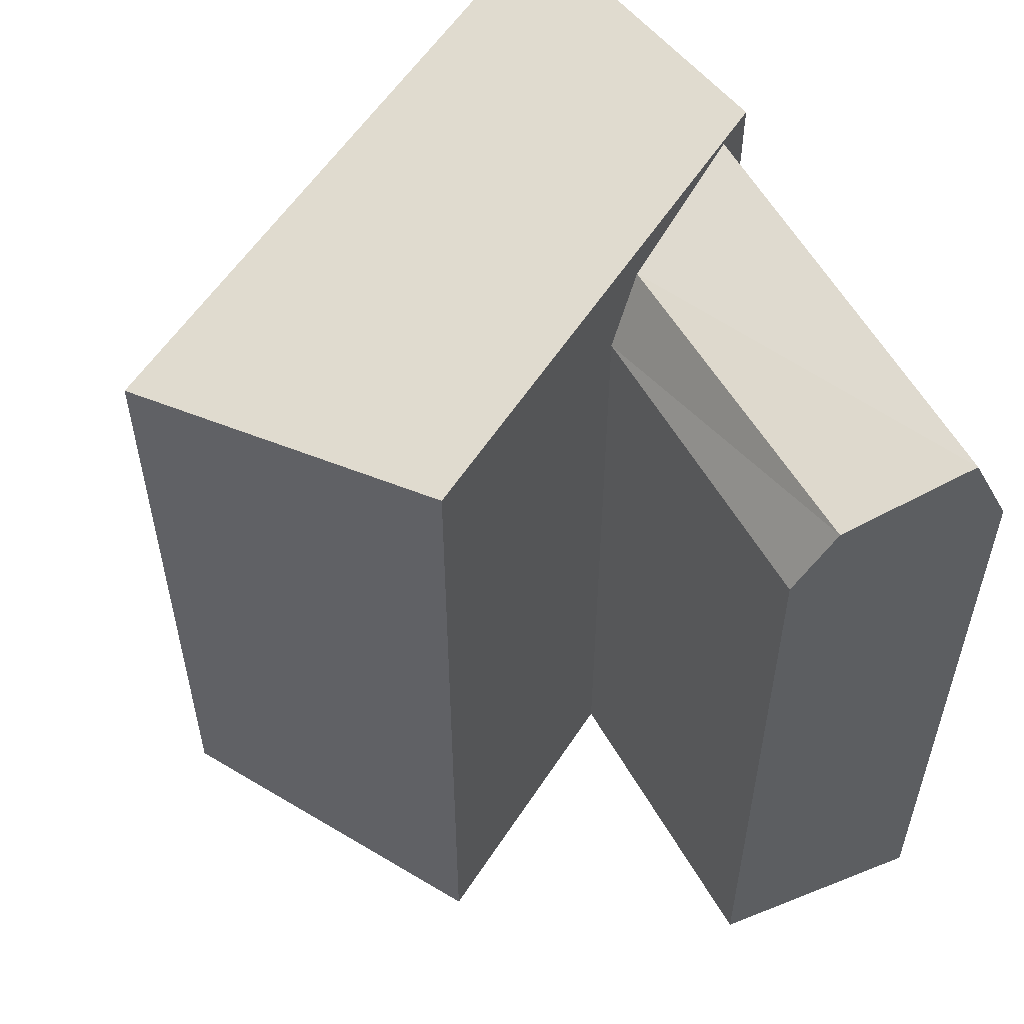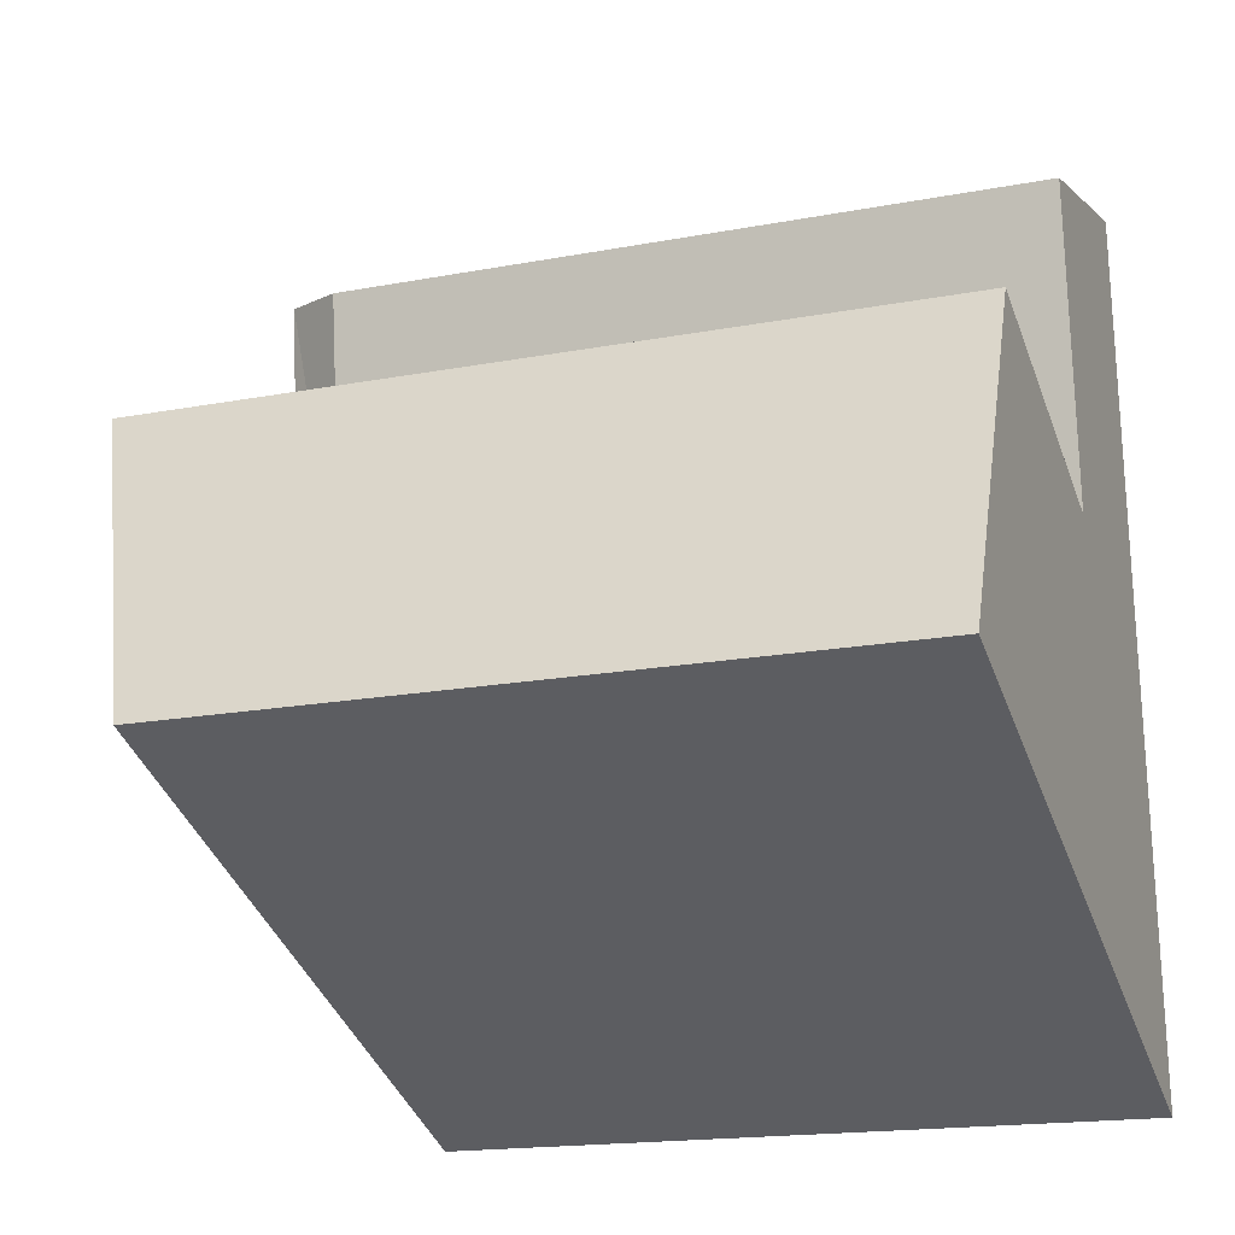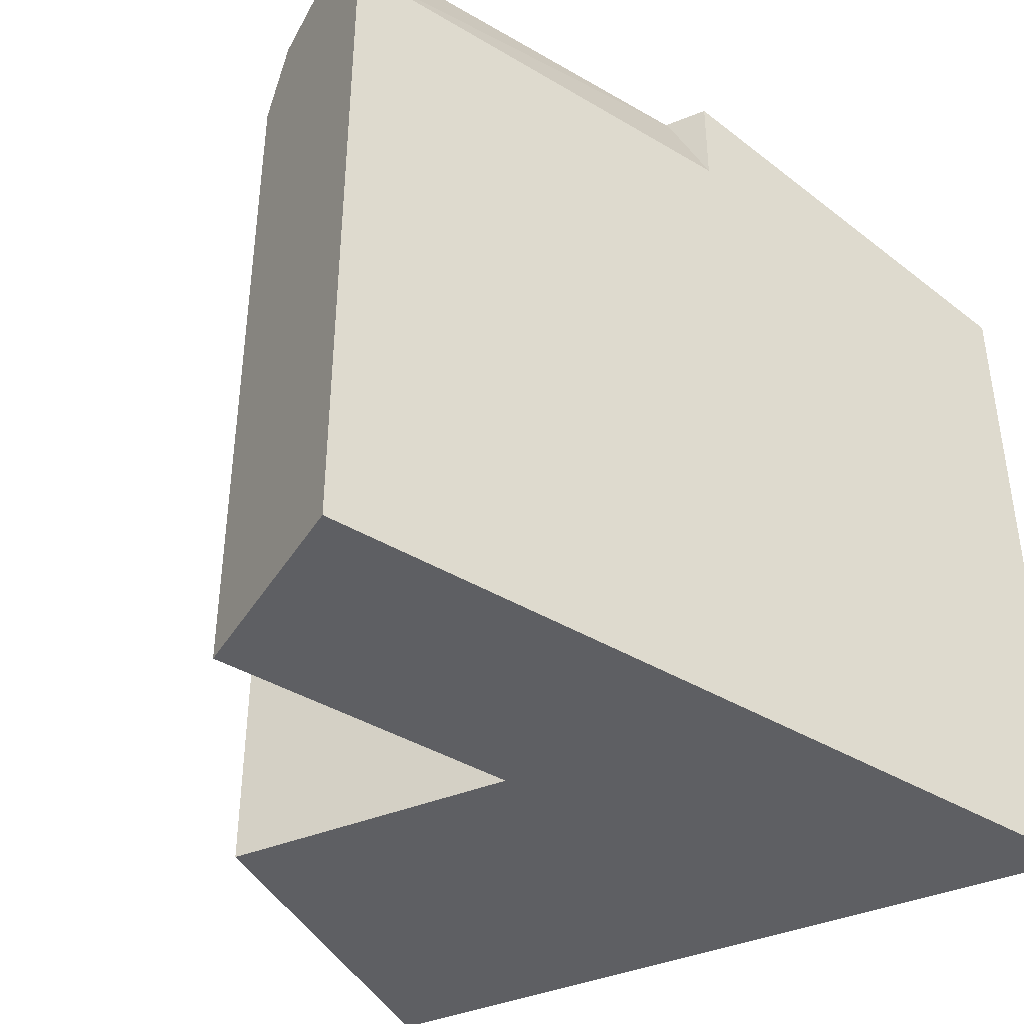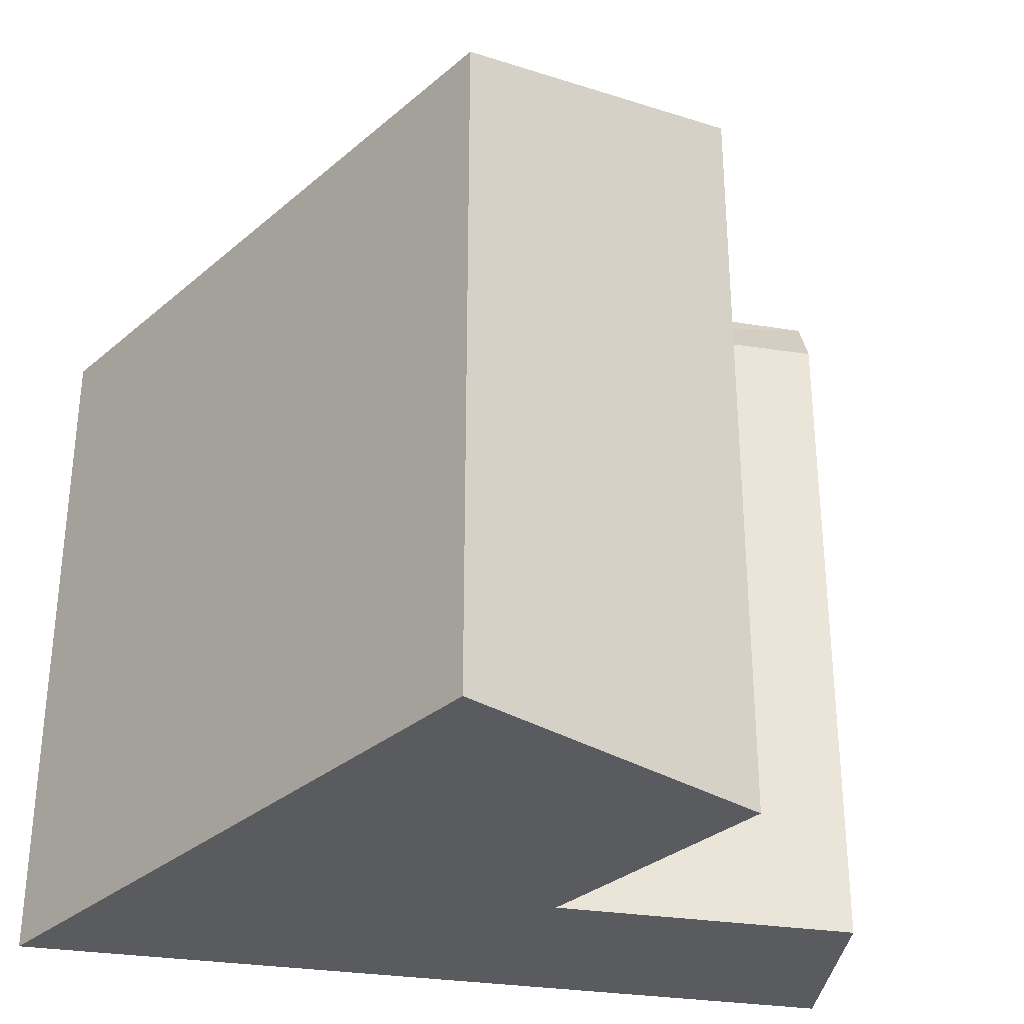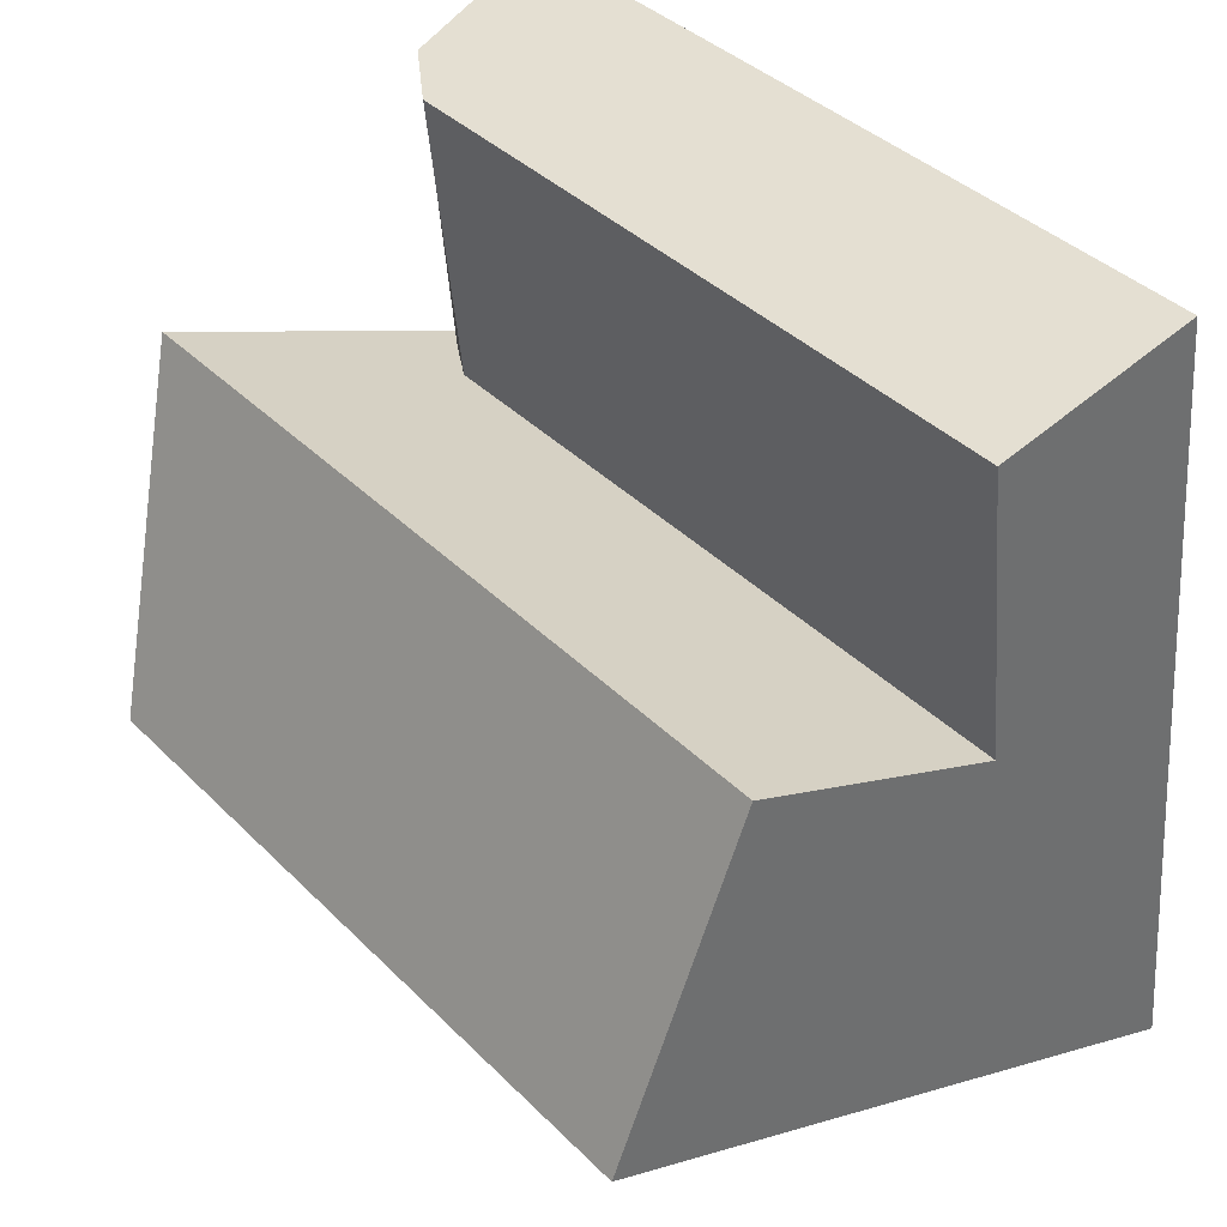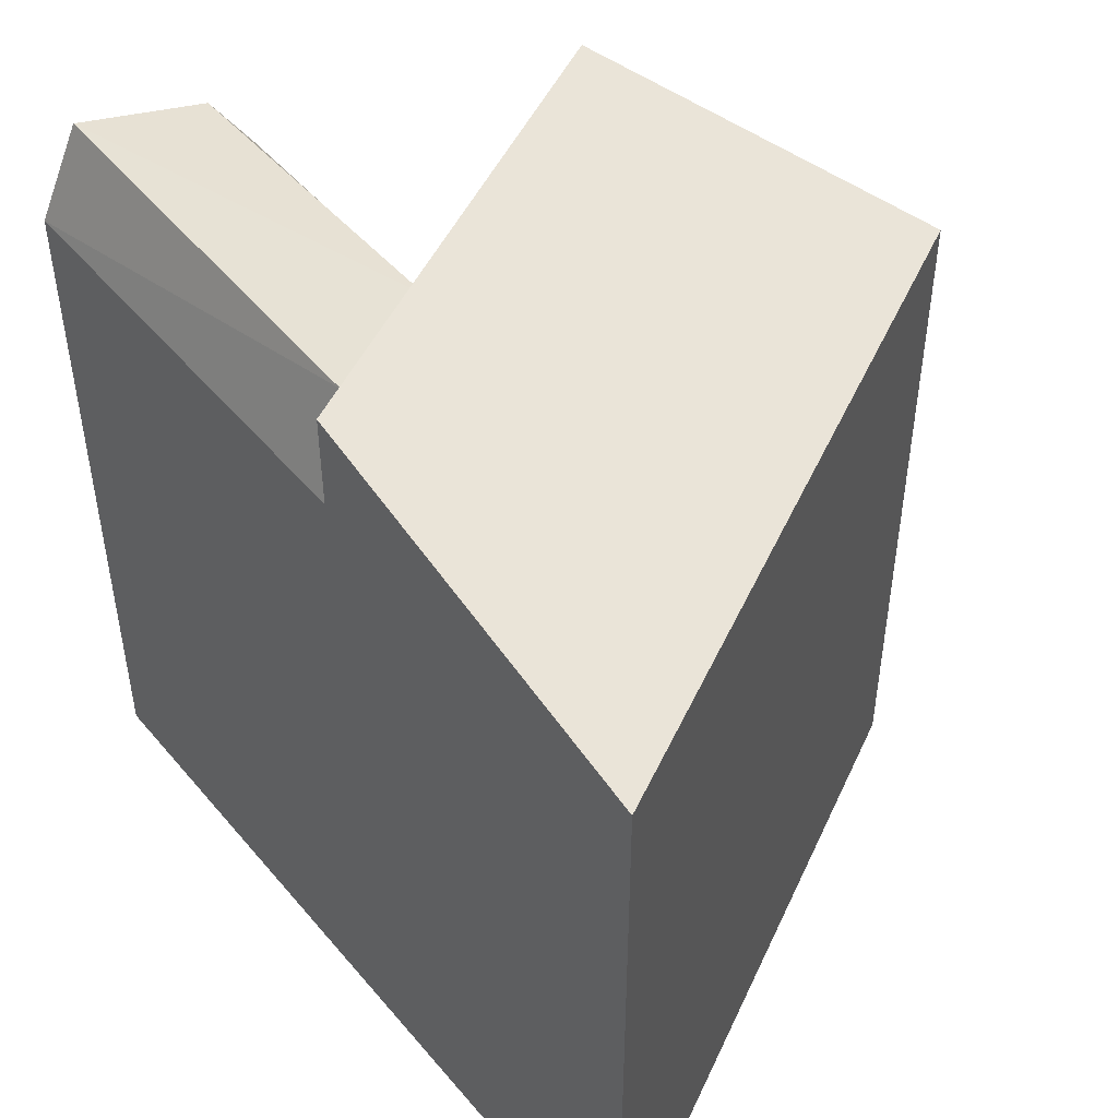
<metadata>
{"format":"obj","ext":"obj","renderer":"f3d","projection":"perspective","resolution":1024,"background":"white","views":[{"elev":56.7,"azim":-35.5,"up":"+Y"},{"elev":-17.1,"azim":-69.0,"up":"+Z"},{"elev":-41.3,"azim":48.0,"up":"+Y"},{"elev":-32.0,"azim":-108.2,"up":"+Y"},{"elev":38.5,"azim":-39.0,"up":"+Z"},{"elev":48.1,"azim":135.9,"up":"+Y"}]}
</metadata>
<code>
v  11.97 2.96e-16 -4.833
v  16.84 -2.159e-16 3.526
v  10.8 -3.653e-16 5.966
v  18 4.453e-16 -7.273
v  3.64 -5.424e-16 8.858
v  0 0 0
v  9.905 -8.735e-16 14.27
v  15.54 -9.517e-16 15.54
v  11.97 19.44 -4.834
v  16.84 22.12 3.526
v  18.01 19.44 -7.273
v  10.8 22.12 5.965
v  0.0004151 19.44 -0.0006151
v  3.641 22.12 8.857
v  10.8 19.44 5.965
v  11.01 21.16 14.51
v  11.85 21.16 5.542
v  9.905 19.44 14.26
v  14.43 22 15.29
v  15.78 22 3.954
v  15.54 19.44 15.54
v  16.84 19.44 3.526
v  10.8 20.94 5.965
v  15.73 22.12 3.975
g defaultobject
f 1 2 3
f 2 1 4
f 5 1 3
f 1 5 6
f 7 2 8
f 2 7 3
f 9 10 11
f 10 9 12
f 13 12 9
f 12 13 14
f 15 16 17
f 16 15 18
f 17 19 20
f 19 17 16
f 20 21 22
f 21 20 19
f 23 17 15
f 20 23 24
f 12 24 23
f 22 24 10
f 9 4 1
f 4 9 11
f 4 10 2
f 10 4 11
f 3 14 5
f 14 3 12
f 14 6 5
f 6 14 13
f 13 1 6
f 1 13 9
f 21 7 8
f 7 21 18
f 18 21 19
f 18 19 16
f 18 3 7
f 3 18 15
f 2 21 8
f 21 2 22

</code>
